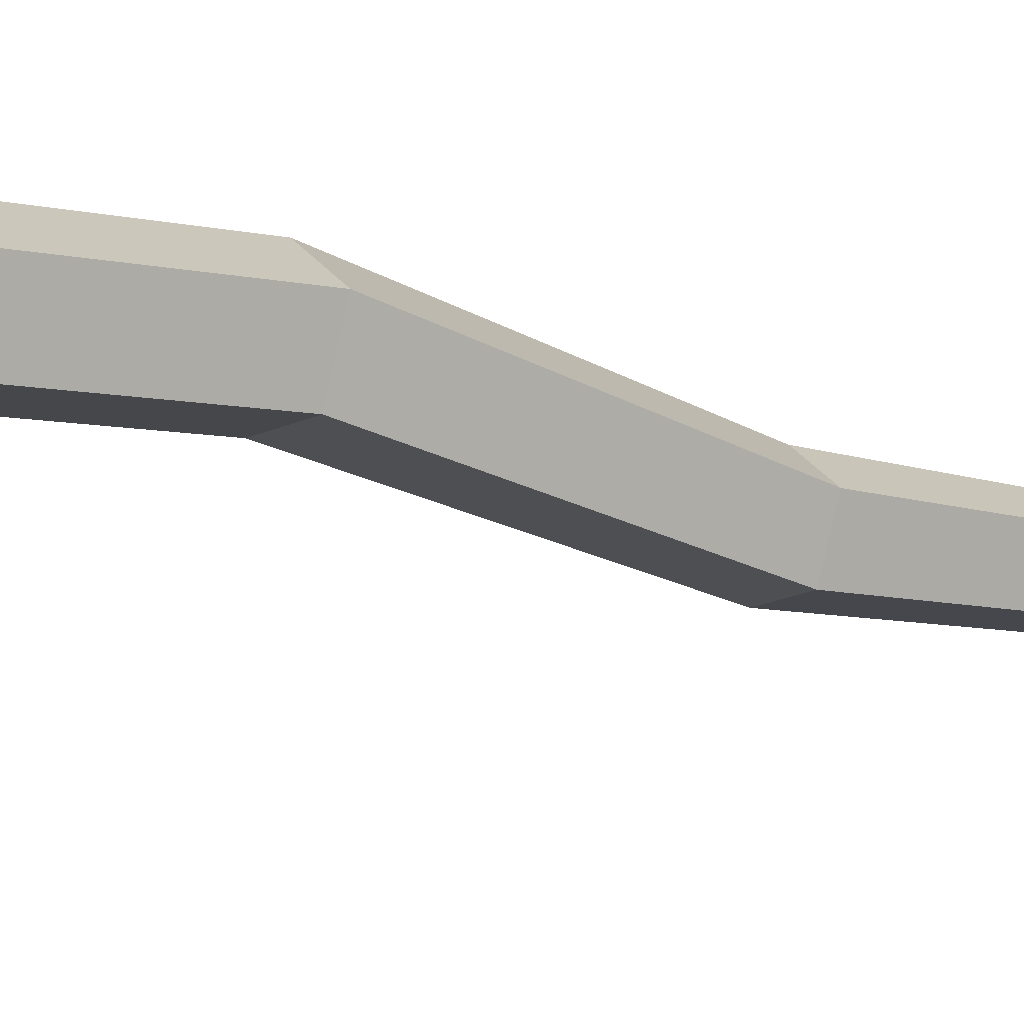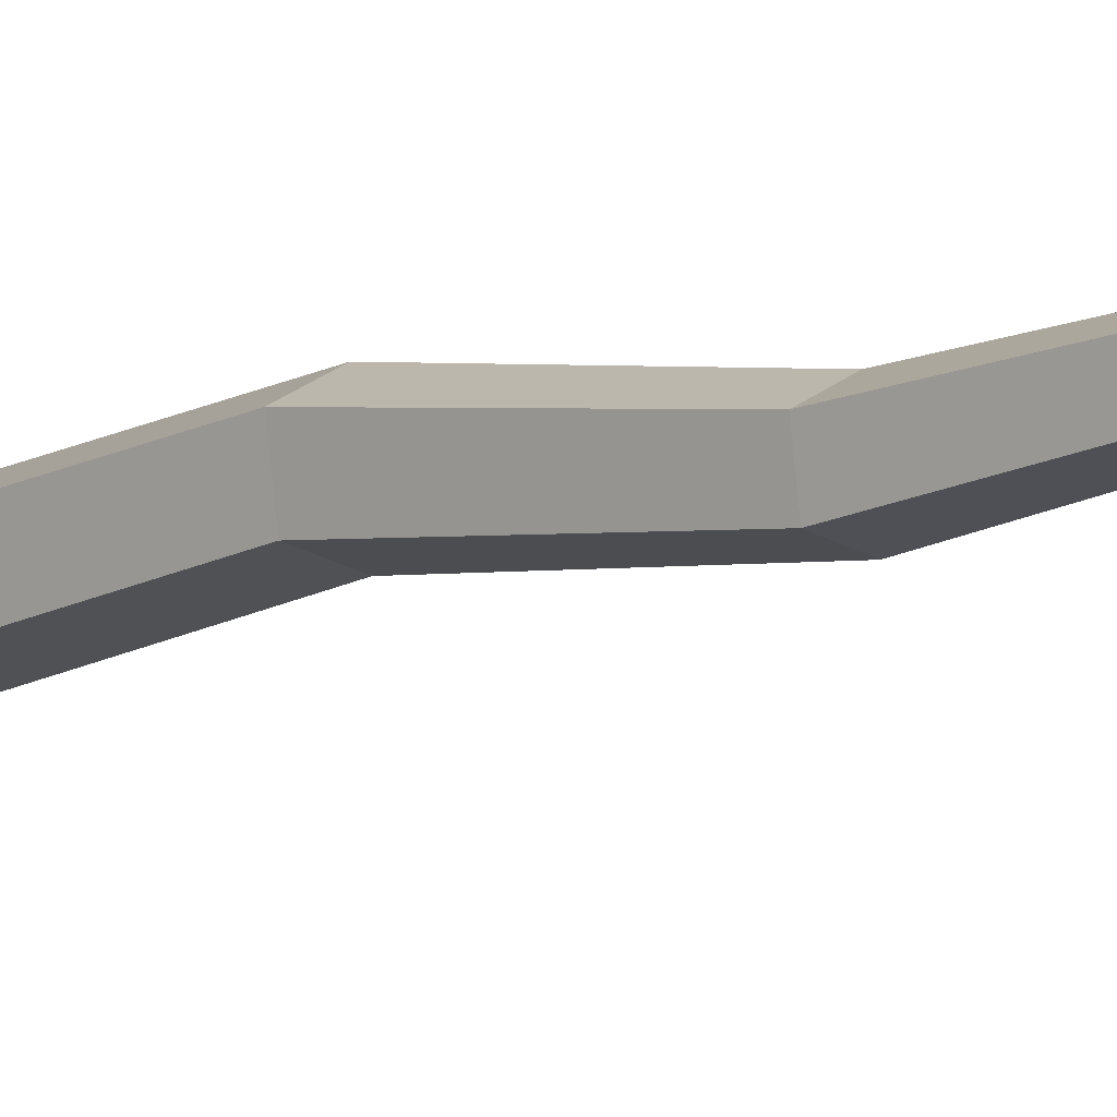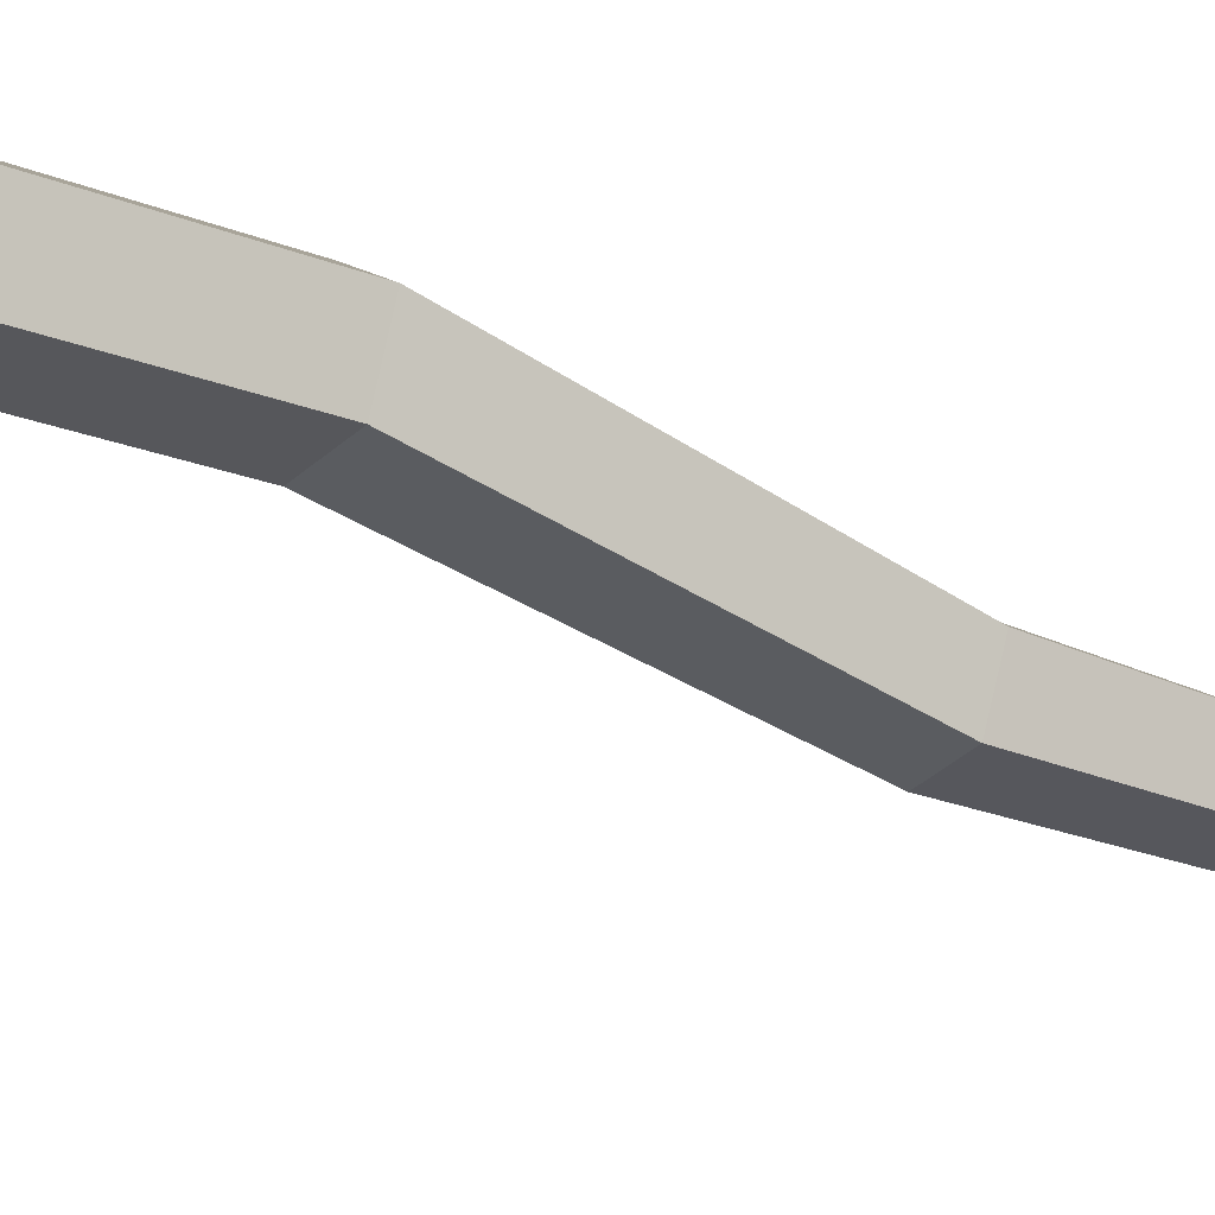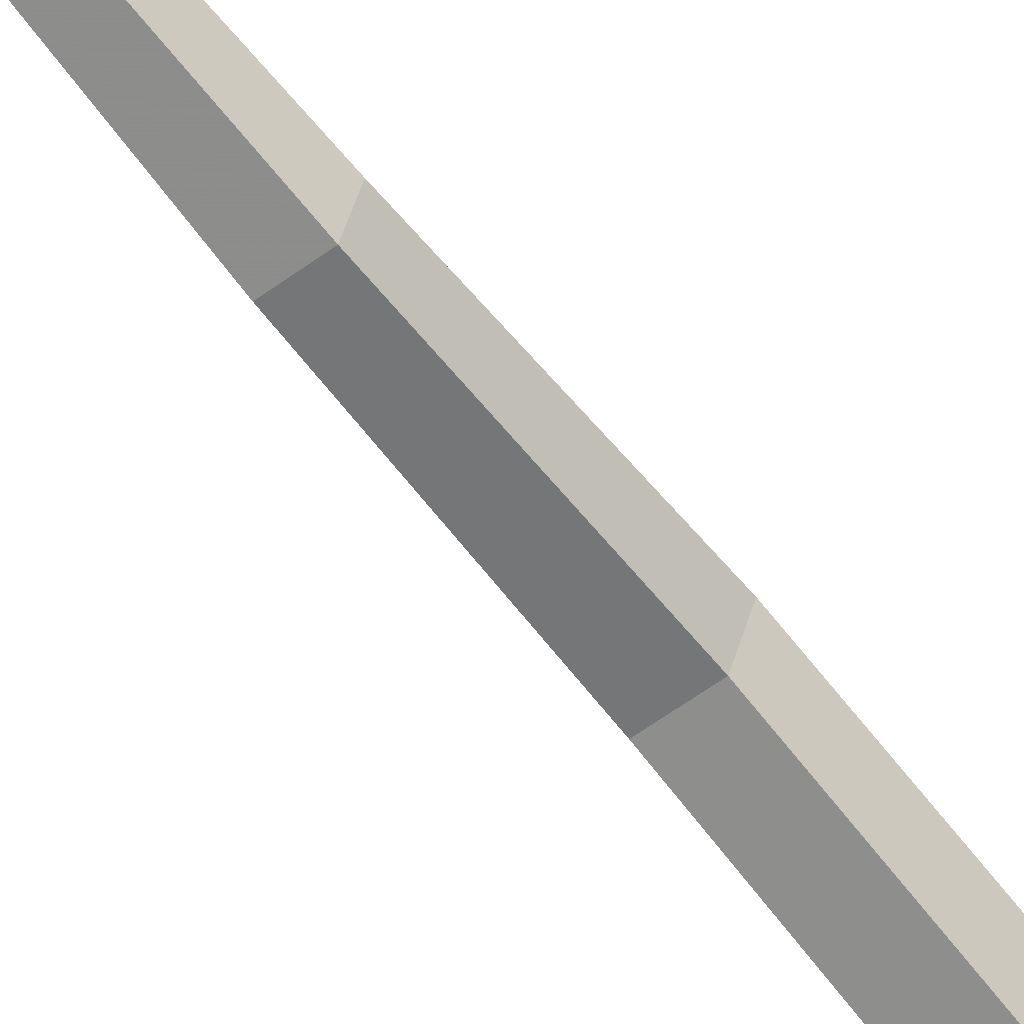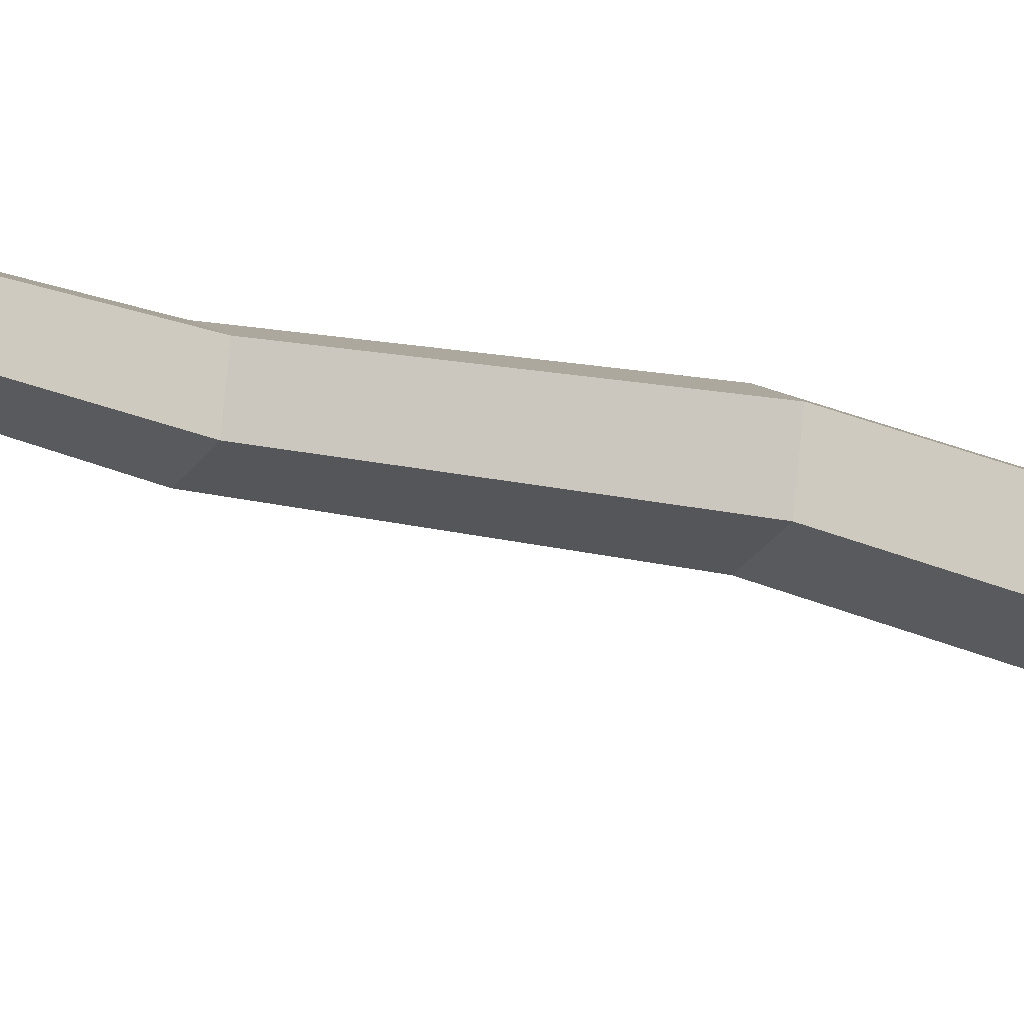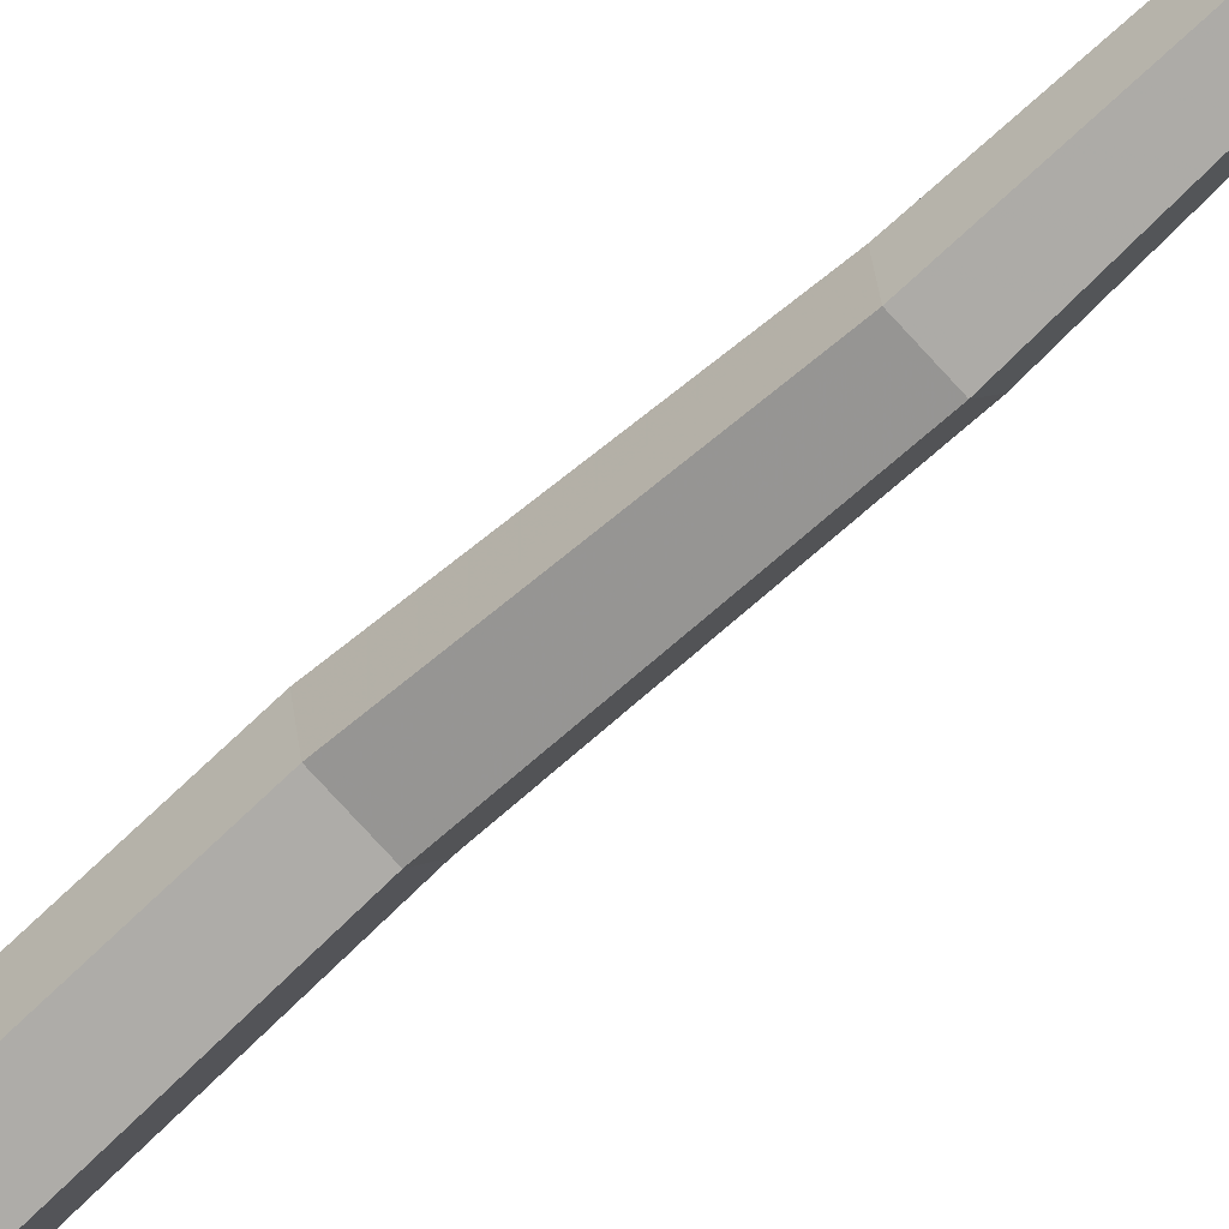
<metadata>
{"format":"obj","ext":"obj","renderer":"f3d","projection":"perspective","resolution":1024,"background":"white","views":[{"elev":-8.4,"azim":-127.9,"up":"+Z"},{"elev":-16.1,"azim":-45.5,"up":"+Z"},{"elev":-25.0,"azim":-124.6,"up":"+Z"},{"elev":-66.8,"azim":37.5,"up":"+Z"},{"elev":-34.6,"azim":62.2,"up":"+Z"},{"elev":-73.5,"azim":-46.4,"up":"+Z"}]}
</metadata>
<code>
g
v 0.001453 0.9226 0.02111
v -0.01978 0.9209 0.007904
v -0.01368 0.918 -0.01622
v 0.01132 0.9178 -0.01793
v 0.02067 0.9207 0.005142
v 2.911e-05 0.9243 0.02057
v -0.0212 0.9226 0.007365
v -0.0151 0.9197 -0.01676
v 0.0099 0.9196 -0.01847
v 0.01925 0.9224 0.004603
v 0.001262 0.9325 0.06736
v -0.06211 0.9274 0.02794
v -0.06214 0.934 0.02713
v 0.001238 0.939 0.06655
v -0.06084 0.9228 0.02432
v 0.004472 0.928 0.06494
v 0.06361 0.9222 0.01582
v 0.03484 0.9134 -0.05517
v -0.04208 0.9137 -0.04992
v -0.06467 0.9332 0.02089
v -0.06464 0.9266 0.0217
v -0.04643 0.9179 -0.05033
v -0.04646 0.9245 -0.05113
v 0.0043 0.9416 0.06351
v -0.06128 0.9363 0.02272
v -0.04243 0.9273 -0.05181
v 0.03479 0.9269 -0.05708
v 0.06367 0.9358 0.01419
v 0.008022 0.9324 0.06689
v 0.007998 0.939 0.06609
v 0.06538 0.9334 0.01843
v 0.0654 0.9268 0.01923
v -0.04126 0.924 -0.05545
v -0.04123 0.9174 -0.05465
v 0.0334 0.917 -0.05974
v 0.03337 0.9236 -0.06055
v 0.03911 0.9241 -0.05698
v 0.03914 0.9175 -0.05617
v 0.06705 0.926 0.01271
v 0.06703 0.9326 0.0119
v -0.001424 0.9217 -0.0005386
v 0.0002718 -6.239e-05 0.003938
v -0.003661 -9.433e-07 0.001476
v -0.002535 6.181e-05 -0.003026
v 0.002095 3.914e-05 -0.003345
v 0.003829 -3.761e-05 0.0009579
v 0.003557 0.4016 0.02301
v -0.01323 0.4026 0.01251
v -0.008411 0.4046 -0.006678
v 0.01136 0.4049 -0.008038
v 0.01875 0.403 0.01031
v 0.001355 0.5225 0.05
v -0.01844 0.5235 0.03758
v -0.01275 0.5256 0.01488
v 0.01056 0.5259 0.01327
v 0.01928 0.524 0.03498
v 0.002285 0.6944 0.04912
v -0.01907 0.6935 0.03574
v -0.01294 0.6918 0.01131
v 0.01221 0.6917 0.009595
v 0.02162 0.6933 0.03296
v 0.001453 0.9226 0.02111
v -0.01978 0.9209 0.007904
v -0.01368 0.918 -0.01622
v 0.01132 0.9178 -0.01793
v 0.02067 0.9207 0.005142
g endcaps
f 1 2 3 4 5
f 42 43 44 45 46
f 62 66 65 64 63
g
f 11 14 13 12
f 21 20 23 22
f 34 33 36 35
f 38 37 40 39
f 32 31 30 29
f 1 16 15 2
f 2 15 19 3
f 3 19 18 4
f 4 18 17 5
f 5 17 16 1
f 7 25 24 6
f 6 24 28 10
f 10 28 27 9
f 9 27 26 8
f 8 26 25 7
f 13 20 21 12
f 14 24 25 13
f 11 29 30 14
f 12 15 16 11
f 17 32 29 16
f 18 38 39 17
f 19 34 35 18
f 15 21 22 19
f 23 33 34 22
f 20 25 26 23
f 27 36 33 26
f 28 40 37 27
f 24 30 31 28
f 32 39 40 31
f 36 37 38 35
f 11 16 29
f 21 15 12
f 13 25 20
f 14 30 24
f 19 22 34
f 23 26 33
f 18 35 38
f 27 37 36
f 17 39 32
f 28 31 40
f 41 7 6
f 41 8 7
f 41 9 8
f 41 10 9
f 41 6 10
f 42 47 48 43
f 43 48 49 44
f 44 49 50 45
f 45 50 51 46
f 46 51 47 42
f 47 52 53 48
f 48 53 54 49
f 49 54 55 50
f 50 55 56 51
f 51 56 52 47
f 52 57 58 53
f 53 58 59 54
f 54 59 60 55
f 55 60 61 56
f 56 61 57 52
f 57 62 63 58
f 58 63 64 59
f 59 64 65 60
f 60 65 66 61
f 61 66 62 57

</code>
